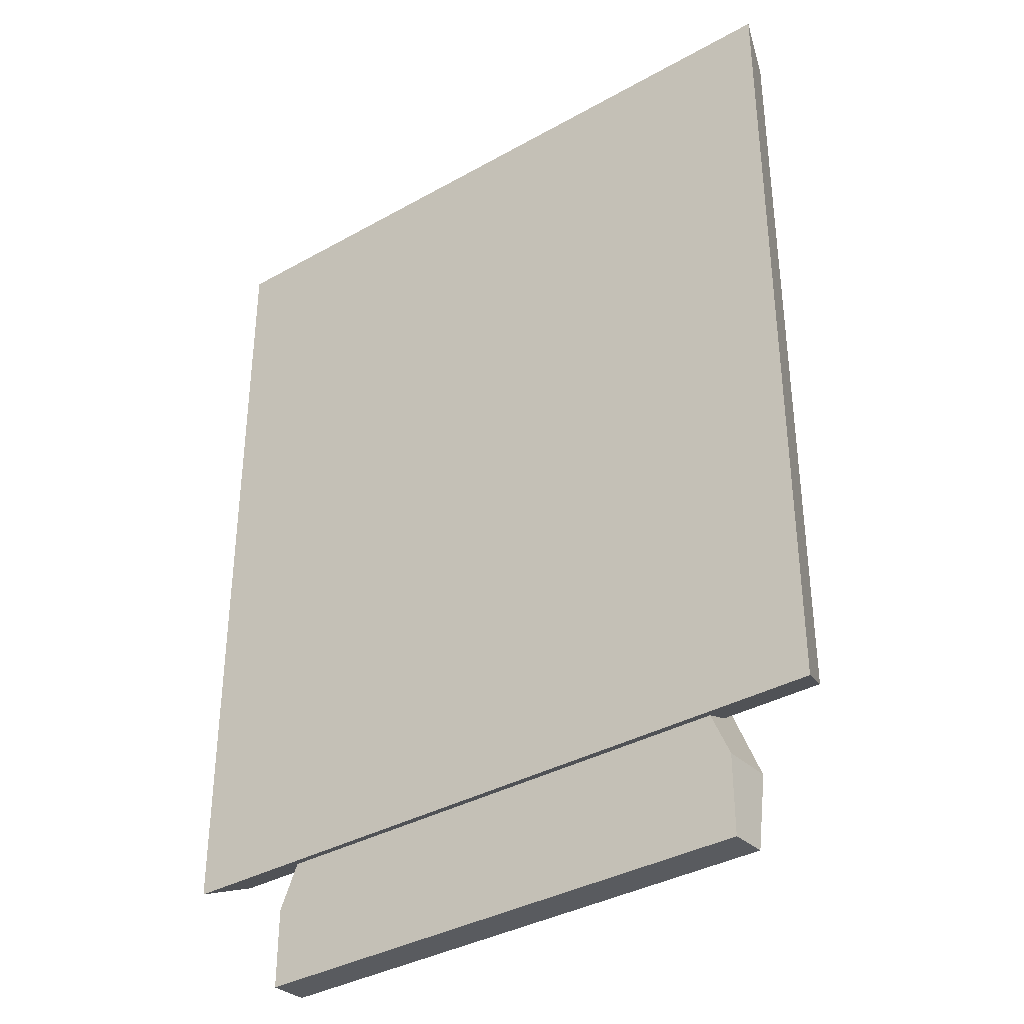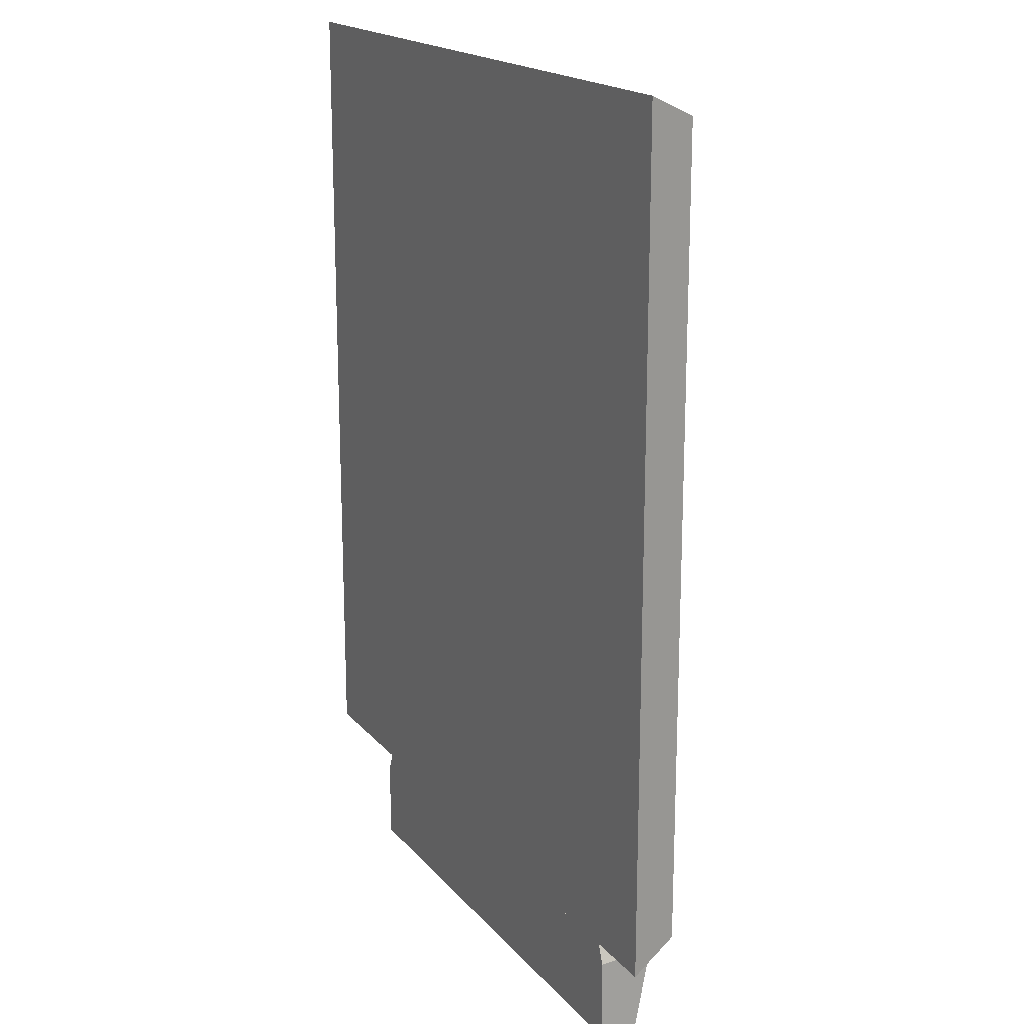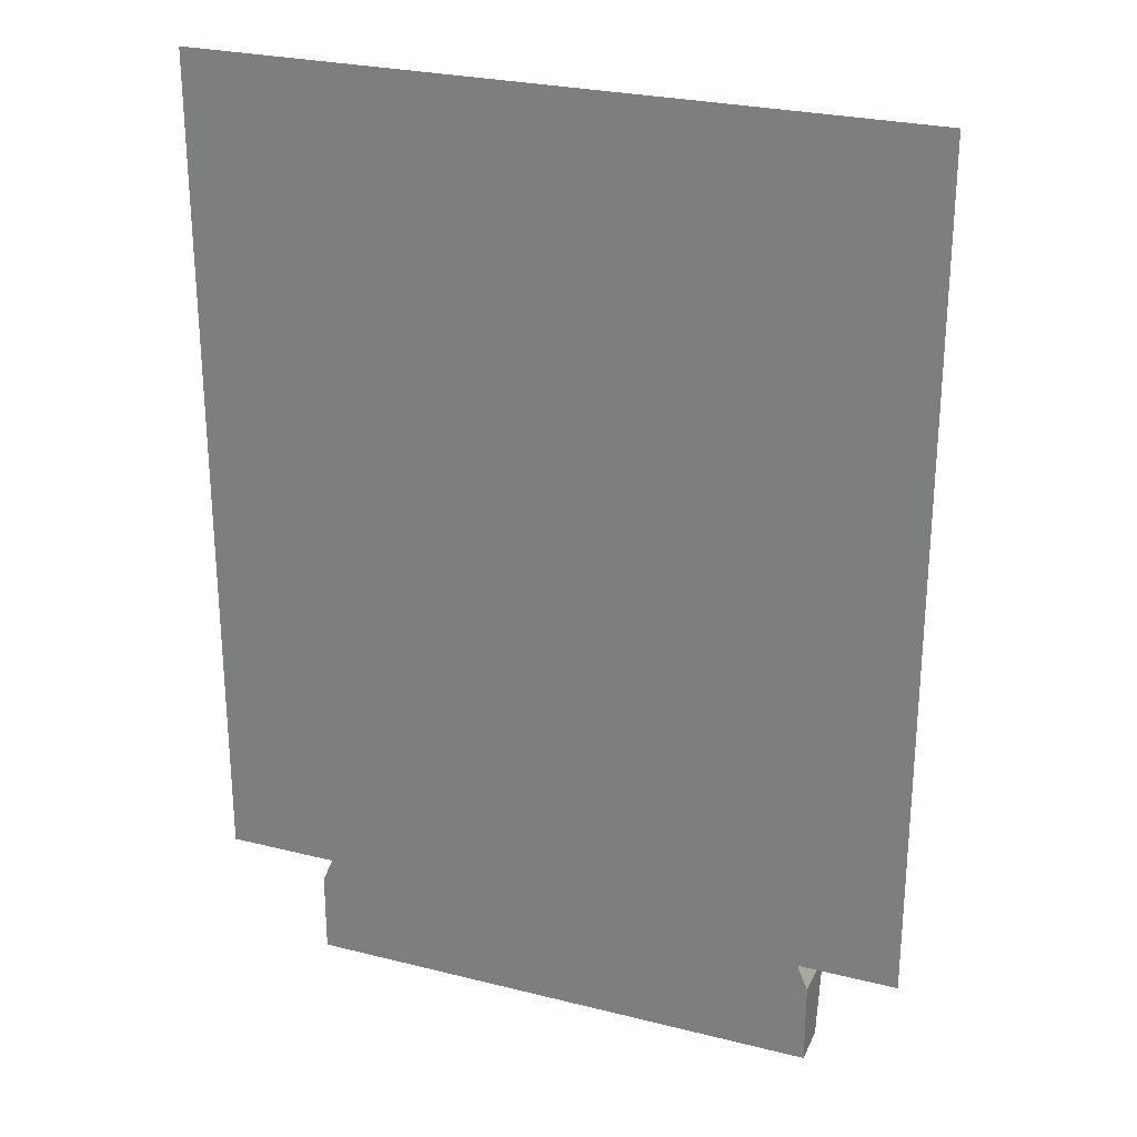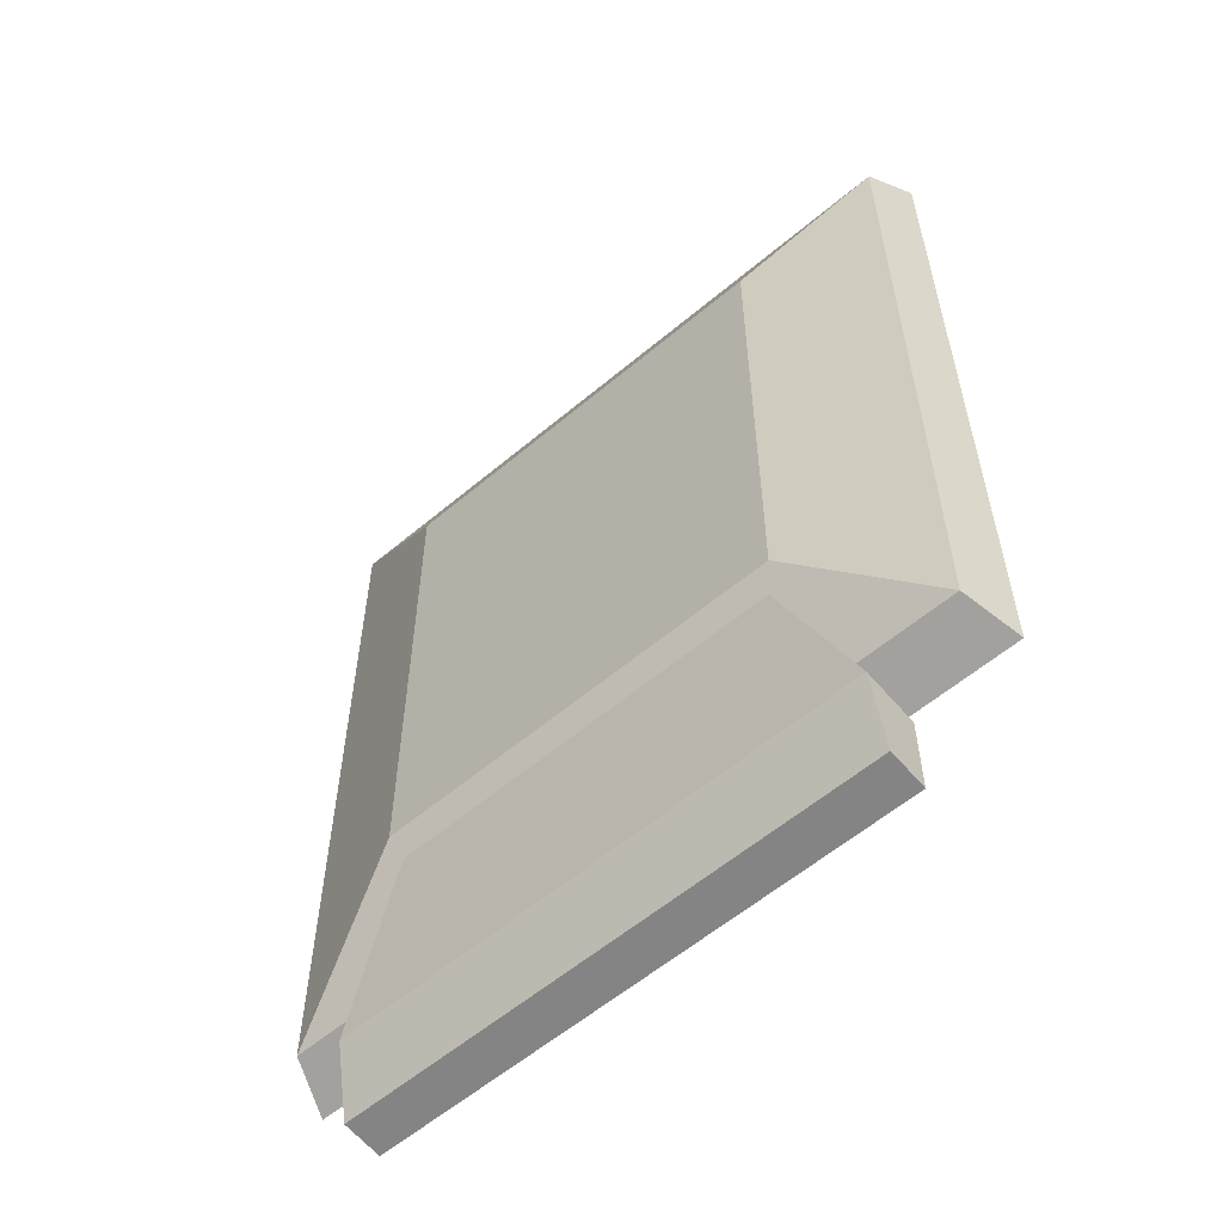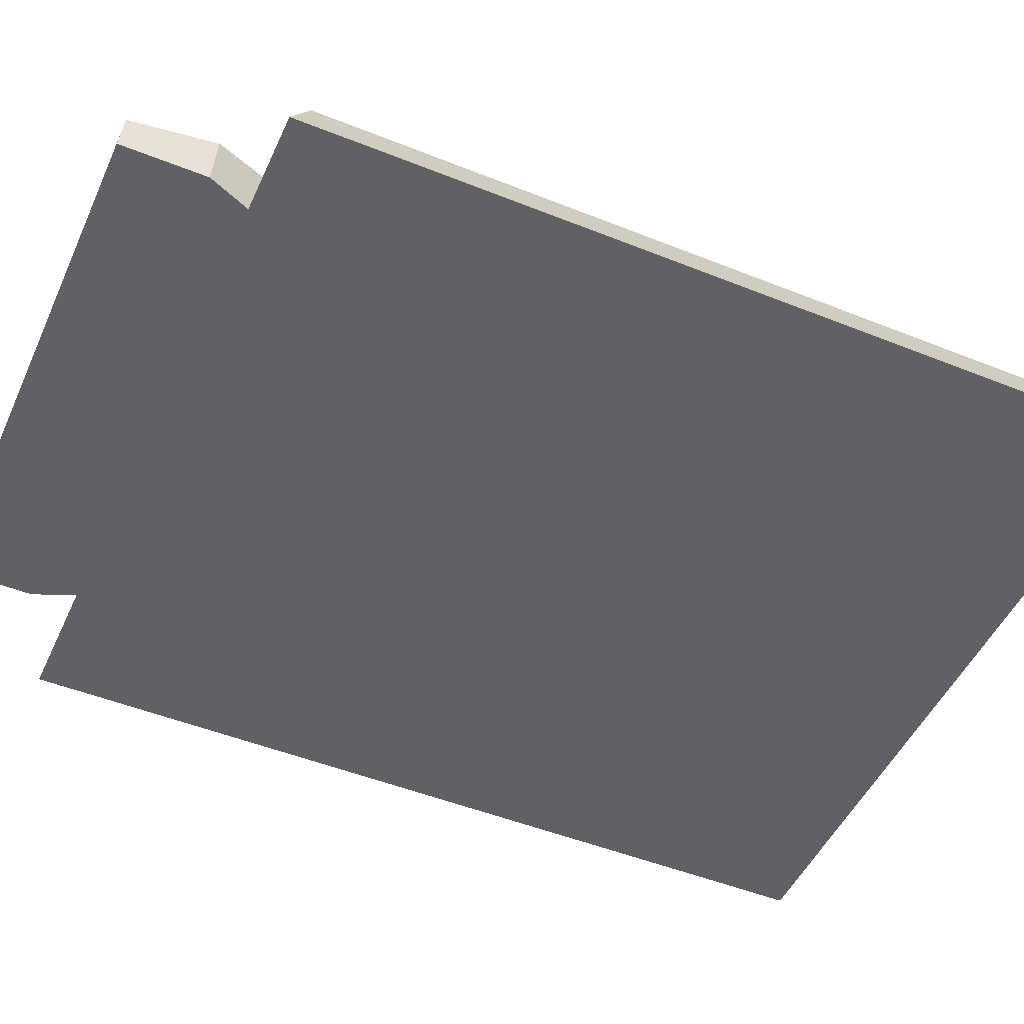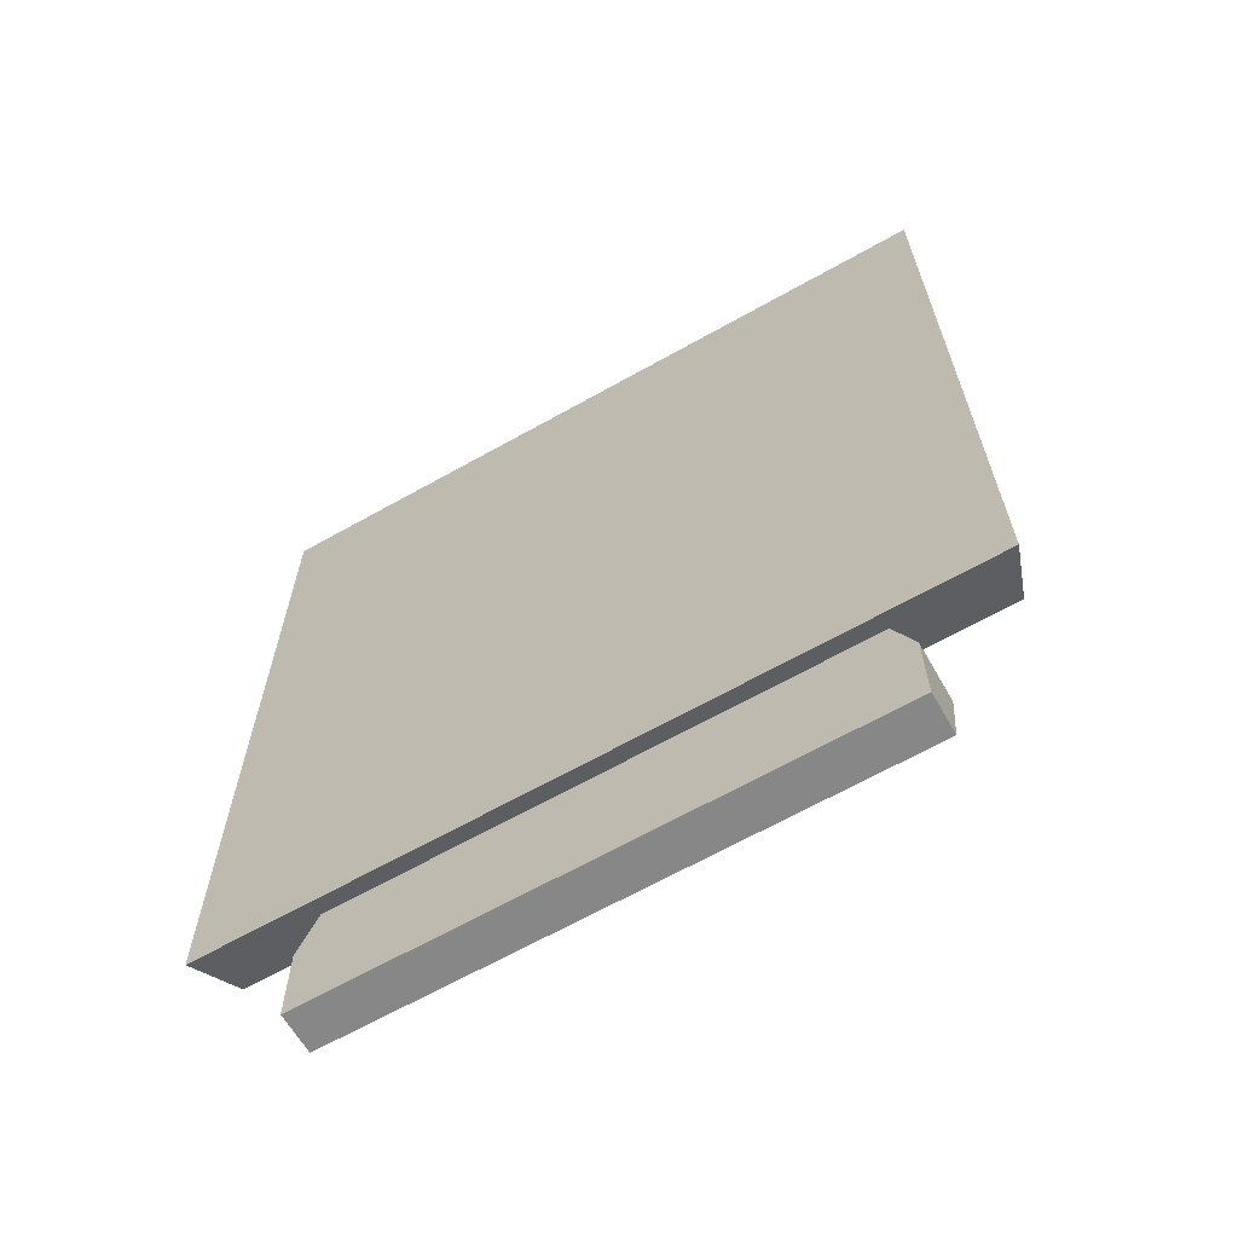
<metadata>
{"format":"obj","ext":"obj","renderer":"f3d","projection":"perspective","resolution":1024,"background":"white","views":[{"elev":-36.3,"azim":36.3,"up":"+Z"},{"elev":18.1,"azim":63.1,"up":"+Z"},{"elev":26.3,"azim":21.6,"up":"+Z"},{"elev":-58.5,"azim":-139.0,"up":"+Z"},{"elev":-49.1,"azim":-114.0,"up":"+Y"},{"elev":-66.2,"azim":29.4,"up":"+Z"}]}
</metadata>
<code>
g bin-wheelie-top
v 0.1346 -0.0126 -0.3479
v 0.1346 -0.0126 0.2977
v 0.6833 -0.0126 0.2977
v 0.6833 -0.0126 -0.3479
v 0.567 0.06149 -0.2269
v 0.251 0.06149 -0.2269
v 0.1477 0.02629 -0.3307
v 0.6703 0.02629 -0.3307
v 0.251 0.06149 0.1796
v 0.1477 0.02629 0.2805
v 0.1477 0.02629 -0.3307
v 0.251 0.06149 -0.2269
v 0.251 0.06149 0.1796
v 0.251 0.06149 -0.2269
v 0.567 0.06149 -0.2269
v 0.567 0.06149 0.1796
v 0.1477 0.02629 0.2805
v 0.251 0.06149 0.1796
v 0.567 0.06149 0.1796
v 0.6703 0.02629 0.2805
v 0.1346 -0.0126 0.2977
v 0.1477 0.02629 0.2805
v 0.6703 0.02629 0.2805
v 0.6833 -0.0126 0.2977
v 0.1477 0.02629 0.2805
v 0.1346 -0.0126 0.2977
v 0.1346 -0.0126 -0.3479
v 0.1477 0.02629 -0.3307
v 0.6117 0.03046 -0.4383
v 0.2062 0.03046 -0.4383
v 0.2062 -5.96e-08 -0.4407
v 0.6117 -5.96e-08 -0.4407
v 0.6117 -5.96e-08 -0.3773
v 0.2625 -5.96e-08 -0.2426
v 0.5555 -5.96e-08 -0.2426
v 0.2062 -5.96e-08 -0.3773
v 0.6117 -5.96e-08 -0.4407
v 0.2062 -5.96e-08 -0.4407
v 0.6117 0.03046 -0.4383
v 0.6117 0.04261 -0.3748
v 0.2062 0.04261 -0.3748
v 0.2062 0.03046 -0.4383
v 0.2062 0.04261 -0.3748
v 0.2625 0.05477 -0.2399
v 0.2625 -5.96e-08 -0.2426
v 0.2062 -5.96e-08 -0.3773
v 0.2062 0.03046 -0.4383
v 0.2062 0.04261 -0.3748
v 0.2062 -5.96e-08 -0.3773
v 0.2062 -5.96e-08 -0.4407
v 0.6117 0.04261 -0.3748
v 0.5555 0.05477 -0.2399
v 0.2625 0.05477 -0.2399
v 0.2062 0.04261 -0.3748
v 0.567 0.06149 0.1796
v 0.567 0.06149 -0.2269
v 0.6703 0.02629 -0.3307
v 0.6703 0.02629 0.2805
v 0.6703 0.02629 0.2805
v 0.6703 0.02629 -0.3307
v 0.6833 -0.0126 -0.3479
v 0.6833 -0.0126 0.2977
v 0.6117 0.04261 -0.3748
v 0.6117 -5.96e-08 -0.3773
v 0.5555 -5.96e-08 -0.2426
v 0.5555 0.05477 -0.2399
v 0.6117 0.03046 -0.4383
v 0.6117 -5.96e-08 -0.4407
v 0.6117 -5.96e-08 -0.3773
v 0.6117 0.04261 -0.3748
v 0.6703 0.02629 -0.3307
v 0.1477 0.02629 -0.3307
v 0.1346 -0.0126 -0.3479
v 0.6833 -0.0126 -0.3479
g bin-wheelie-top_0
f 3 2 1
f 4 3 1
f 7 6 5
f 8 7 5
f 11 10 9
f 12 11 9
f 15 14 13
f 16 15 13
f 19 18 17
f 20 19 17
f 23 22 21
f 24 23 21
f 27 26 25
f 28 27 25
f 31 30 29
f 32 31 29
f 35 34 33
f 34 36 33
f 33 36 37
f 36 38 37
f 41 40 39
f 42 41 39
f 45 44 43
f 46 45 43
f 49 48 47
f 50 49 47
f 53 52 51
f 54 53 51
f 57 56 55
f 58 57 55
f 61 60 59
f 62 61 59
f 65 64 63
f 66 65 63
f 69 68 67
f 70 69 67
f 73 72 71
f 74 73 71

</code>
